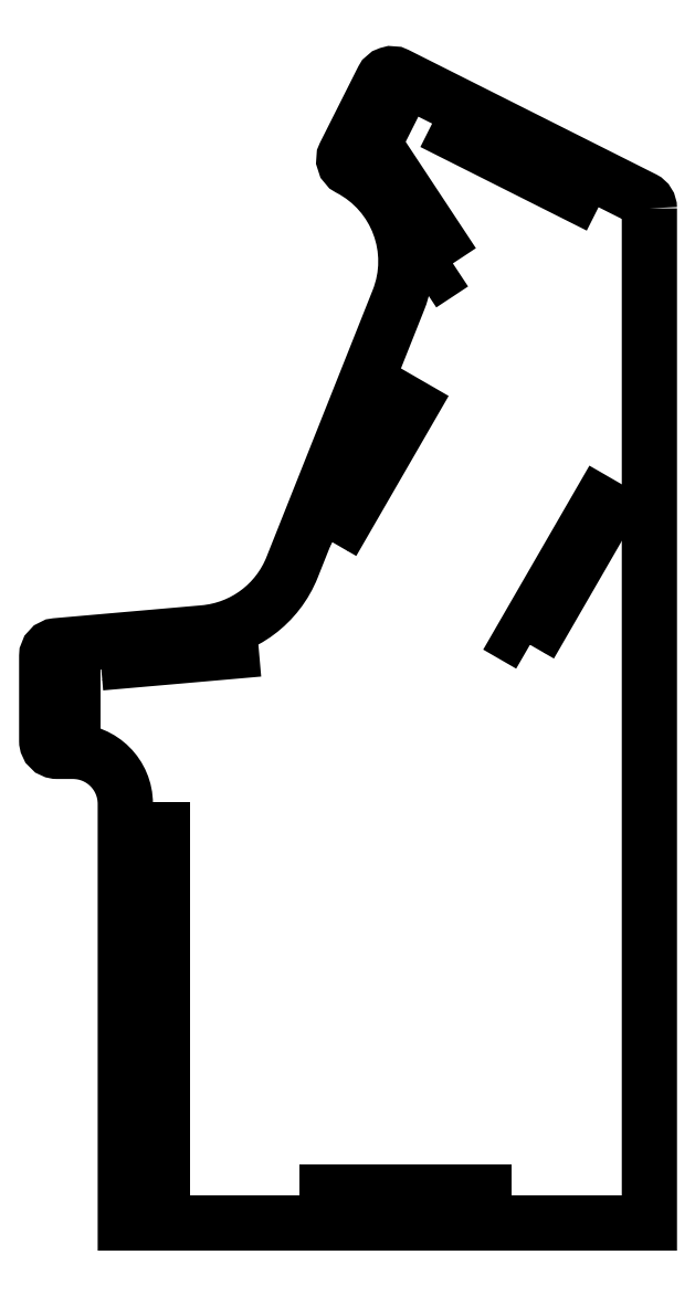
<metadata>
{"format":"dxf","ext":"dxf","renderer":"ezdxf+matplotlib","layout":"modelspace","background":"white","min_lineweight":24,"dpi":150}
</metadata>
<code>
0
SECTION
2
ENTITIES
0
LWPOLYLINE
8
0
90
4
70
1
43
0
10
-11.5
20
4
10
-11.5
20
6
10
18.5
20
6
10
18.5
20
4
0
LWPOLYLINE
8
0
90
4
70
1
43
0
10
27.22
20
110.3
10
25.49
20
111.3
10
40.49
20
137.3
10
42.22
20
136.3
0
LWPOLYLINE
8
0
90
4
70
1
43
0
10
12.51
20
183.1
10
10.84
20
182
10
-0.1813
20
198.7
10
1.488
20
199.8
0
LWPOLYLINE
8
0
90
4
70
1
43
0
10
-10.5
20
129.9
10
-12.23
20
130.9
10
2.768
20
156.9
10
4.5
20
155.9
0
LWPOLYLINE
8
0
90
4
70
1
43
0
10
36.61
20
198.2
10
35.71
20
196.5
10
13.37
20
207.7
10
14.27
20
209.5
0
LWPOLYLINE
8
0
90
4
70
1
43
0
10
-43
20
5
10
-45
20
5
10
-45
20
75
10
-43
20
75
0
LWPOLYLINE
8
0
90
17
70
1
43
0
10
50
20
193.6
42
0.2835
10
48.9
20
195.4
10
1.787
20
219.1
42
0.4142
10
-0.8984
20
218.2
10
-8.086
20
203.9
42
0.4099
10
-7.224
20
201.2
42
-0.3846
10
2.112
20
176.1
10
-18.16
20
125.2
42
-0.2835
10
-35
20
112.6
10
-63.17
20
110.2
42
0.3889
10
-65
20
108.2
10
-65
20
92
42
0.4142
10
-63
20
90
10
-60
20
90
42
-0.4142
10
-50
20
80
10
-50
20
-8.882e-15
10
50
20
0
0
LWPOLYLINE
8
0
90
4
70
1
43
0
10
-3.613
20
203.9
10
-5.4
20
204.8
10
-0.009831
20
215.5
10
1.777
20
214.6
0
LWPOLYLINE
8
0
90
4
70
1
43
0
10
-54.69
20
106.9
10
-54.86
20
108.9
10
-29.96
20
111.1
10
-29.78
20
109.1
0
LWPOLYLINE
8
0
90
4
70
1
43
0
10
-60
20
107
10
-60
20
93
10
-62
20
93
10
-62
20
107
0
ENDSEC
0
EOF

</code>
